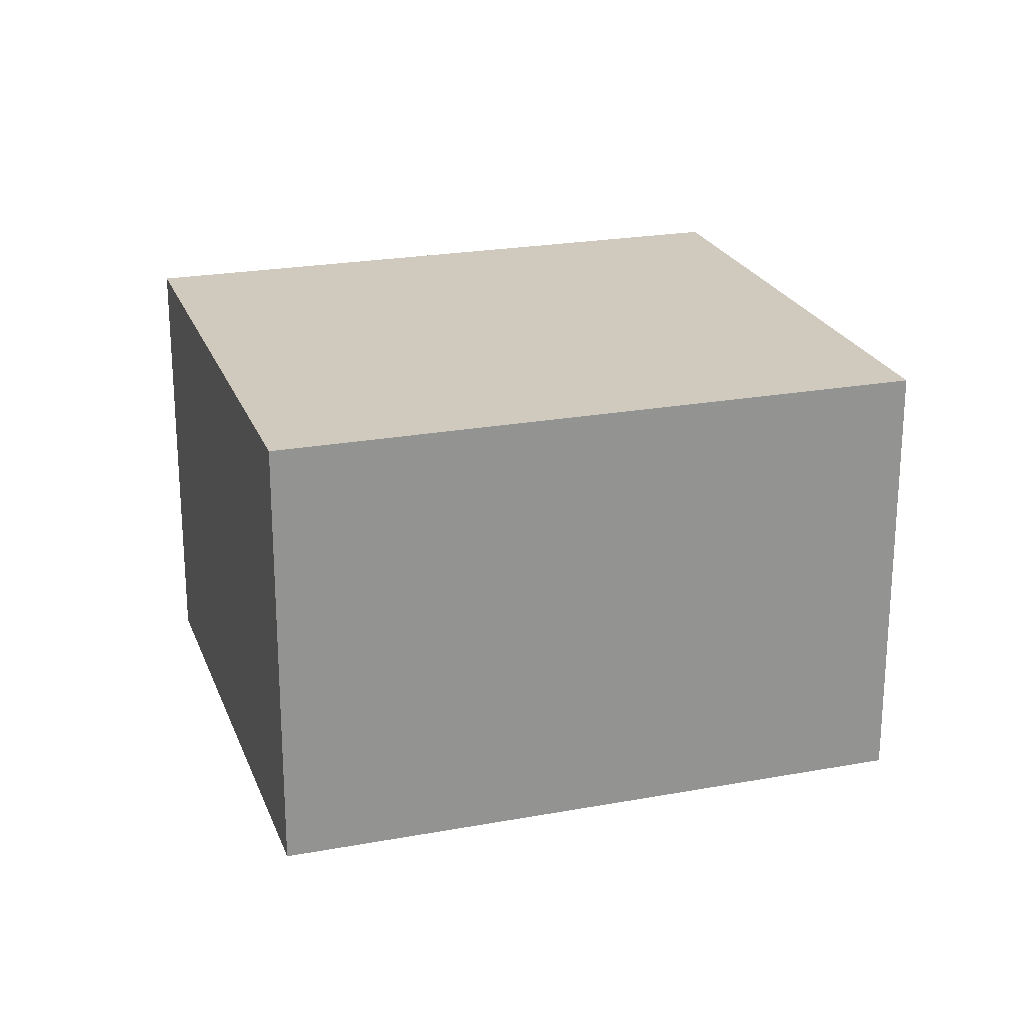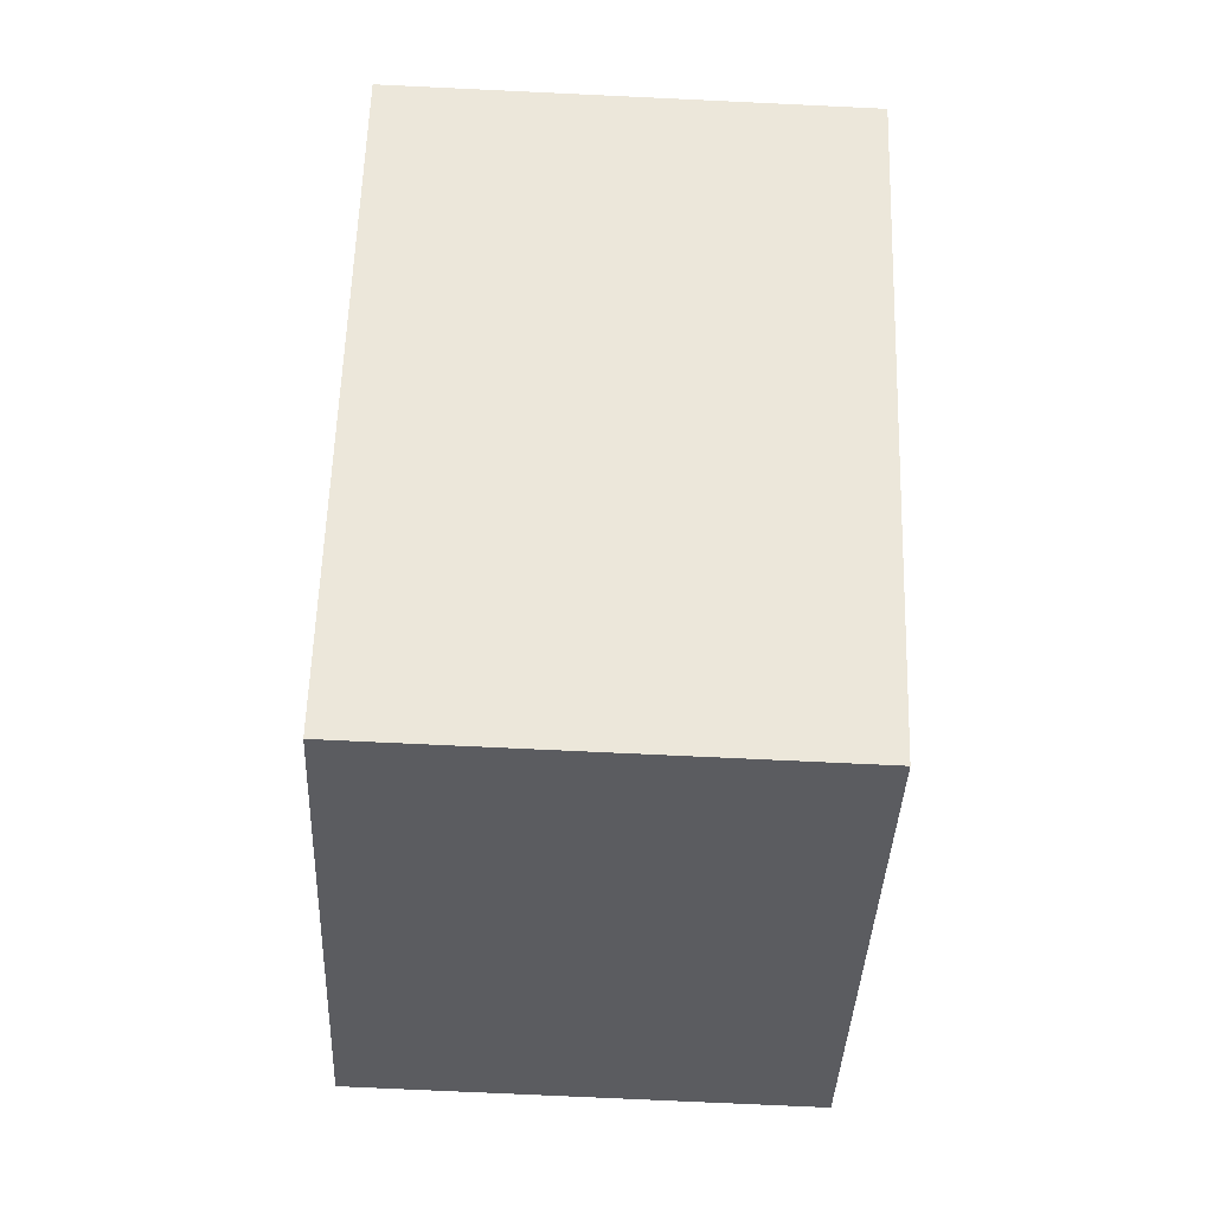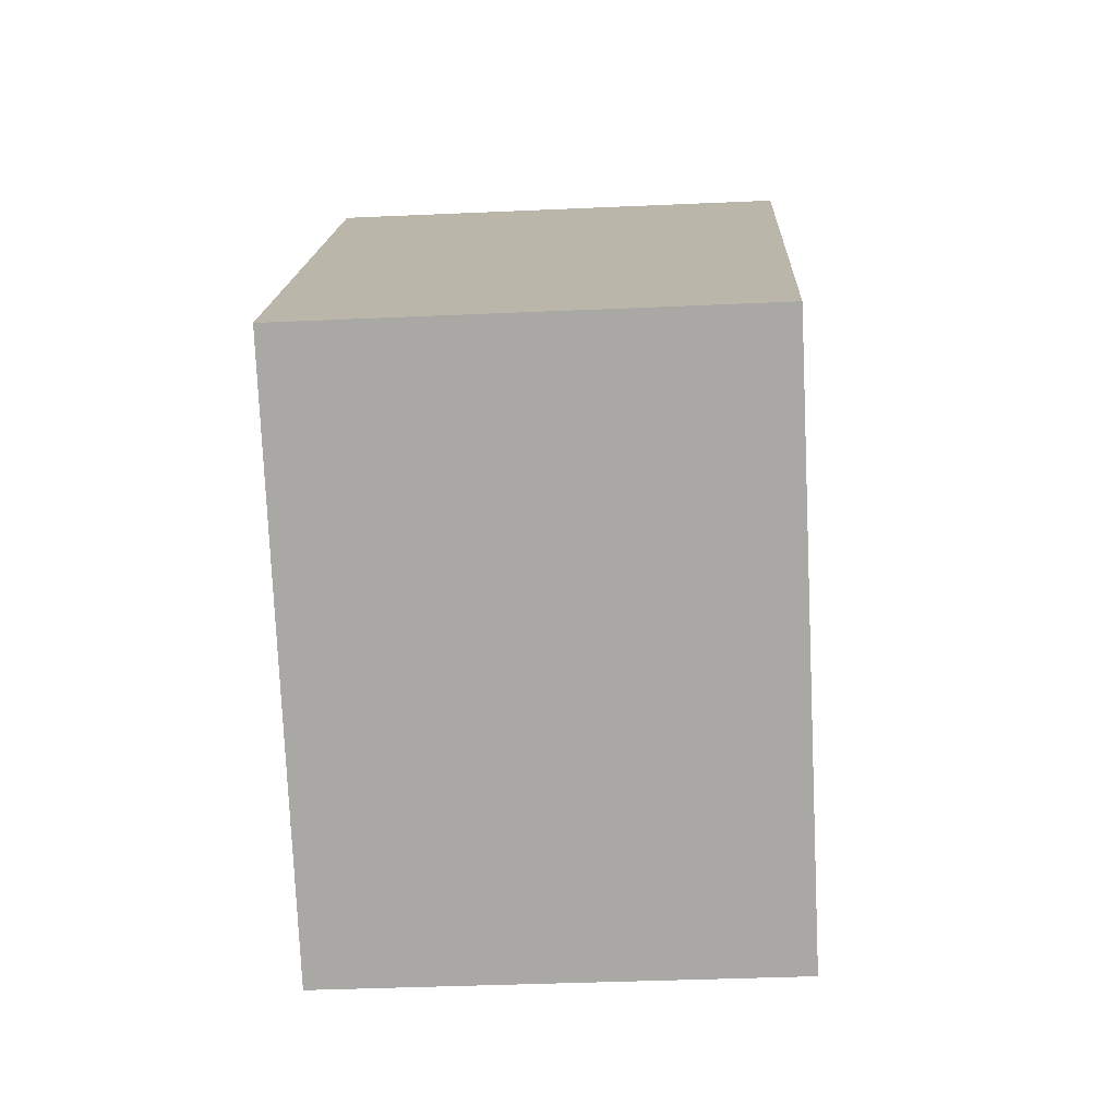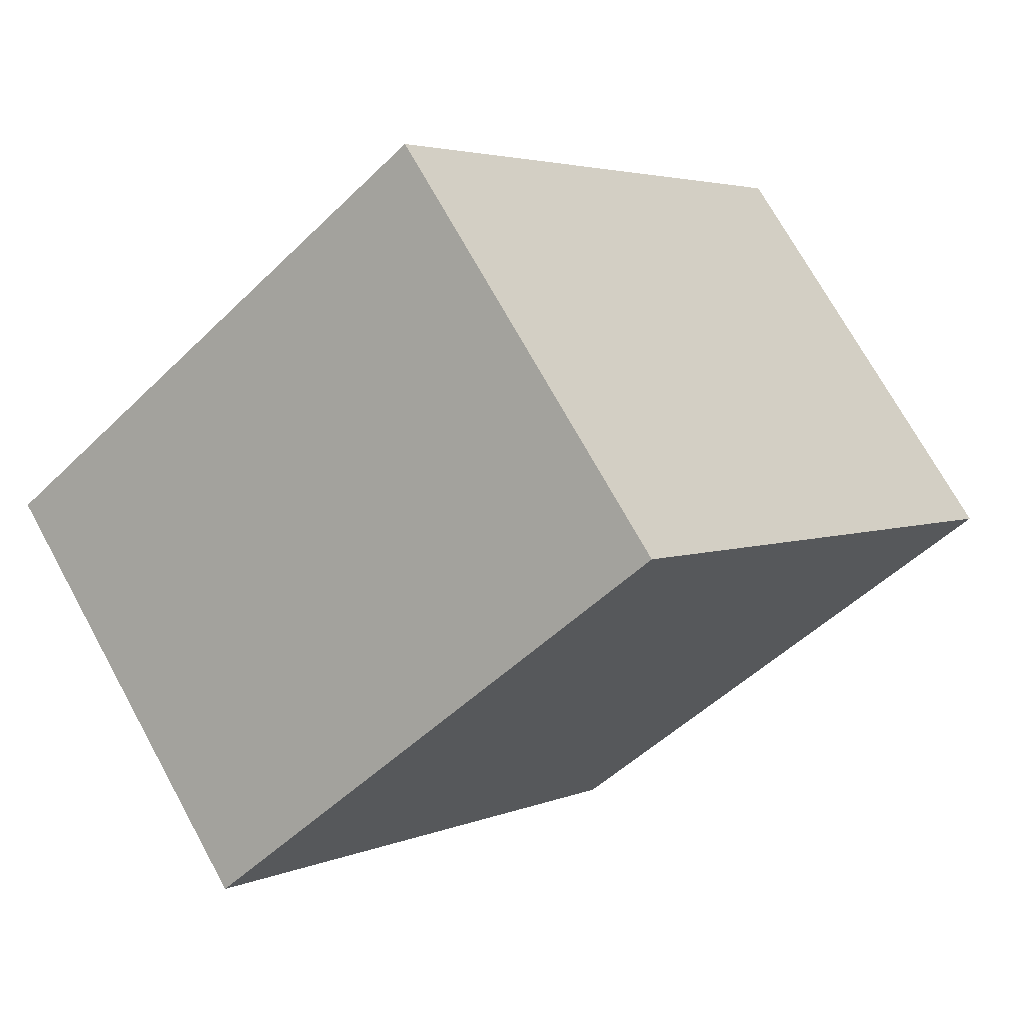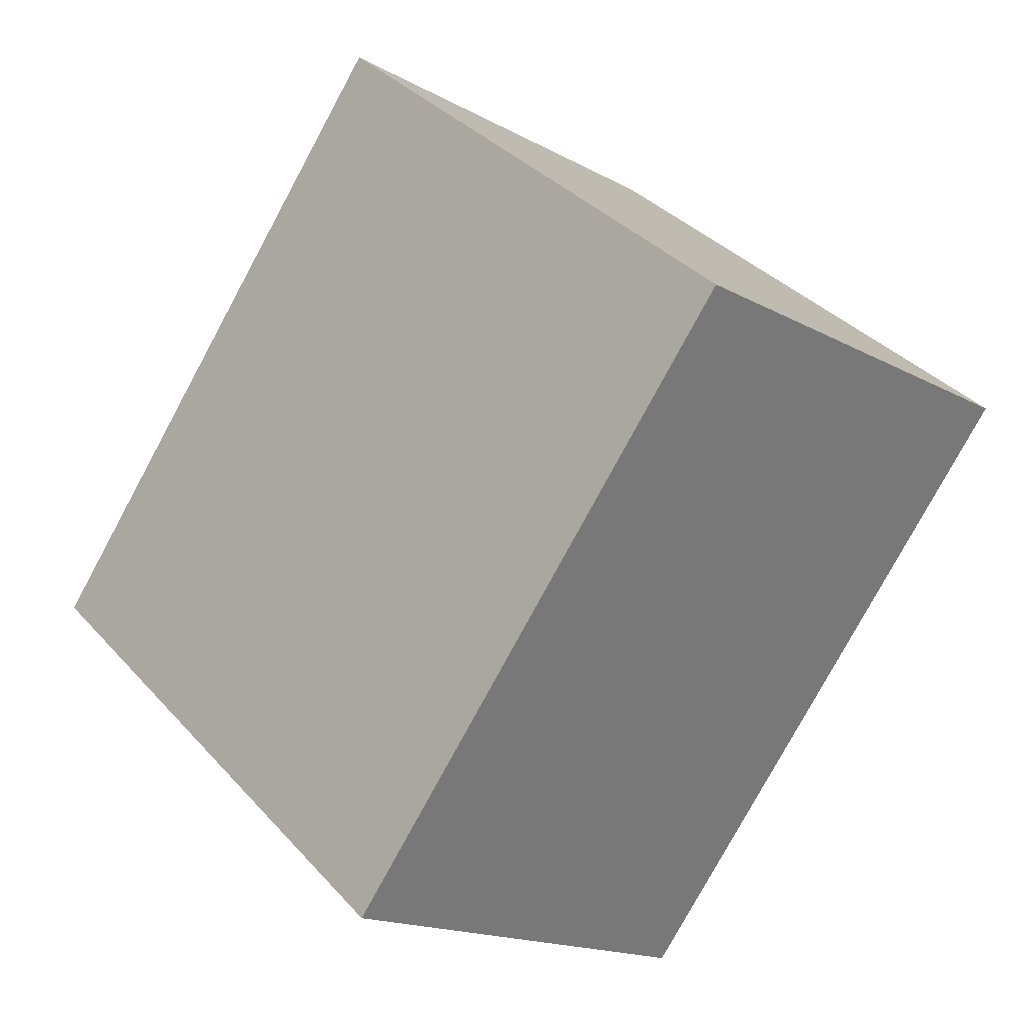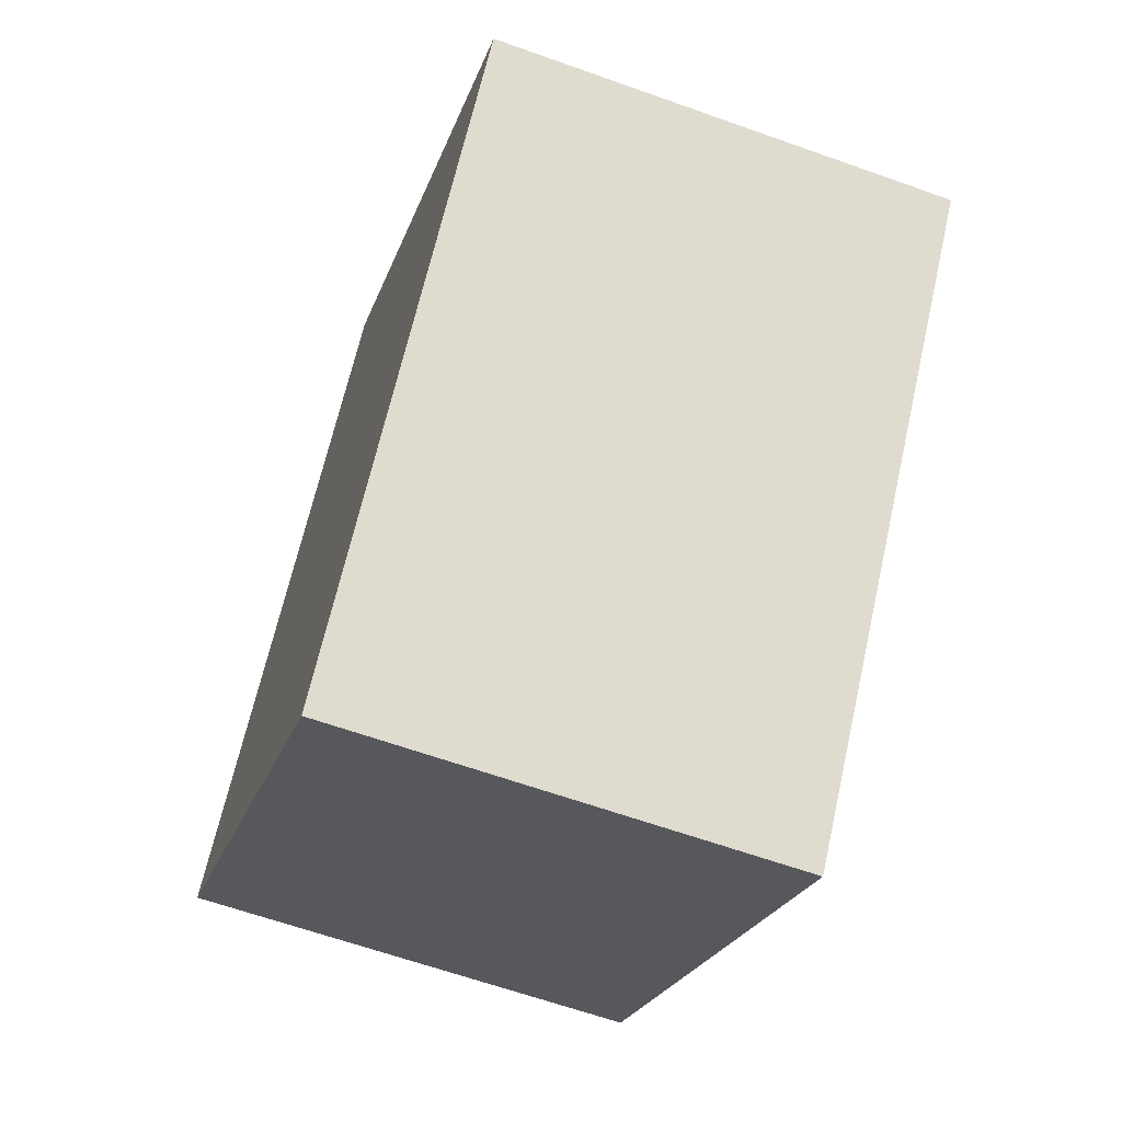
<metadata>
{"format":"obj","ext":"obj","renderer":"f3d","projection":"perspective","resolution":1024,"background":"white","views":[{"elev":22.9,"azim":-67.9,"up":"+Y"},{"elev":-74.4,"azim":87.3,"up":"+Z"},{"elev":-35.9,"azim":-86.6,"up":"+Z"},{"elev":71.7,"azim":151.2,"up":"+Z"},{"elev":-16.6,"azim":41.8,"up":"+Z"},{"elev":-63.1,"azim":70.1,"up":"+Z"}]}
</metadata>
<code>
v  1.613 1.689 1.95
v  1.71 1.689 -1.414
v  0 1.689 1.034e-16
v  3.323 1.689 0.536
v  0 0 0
v  1.613 -1.194e-16 1.95
v  3.323 -3.282e-17 0.536
v  1.71 8.658e-17 -1.414
g defaultobject
f 1 2 3
f 2 1 4
f 5 1 3
f 1 5 6
f 6 4 1
f 4 6 7
f 7 2 4
f 2 7 8
f 8 3 2
f 3 8 5
f 8 6 5
f 6 8 7

</code>
